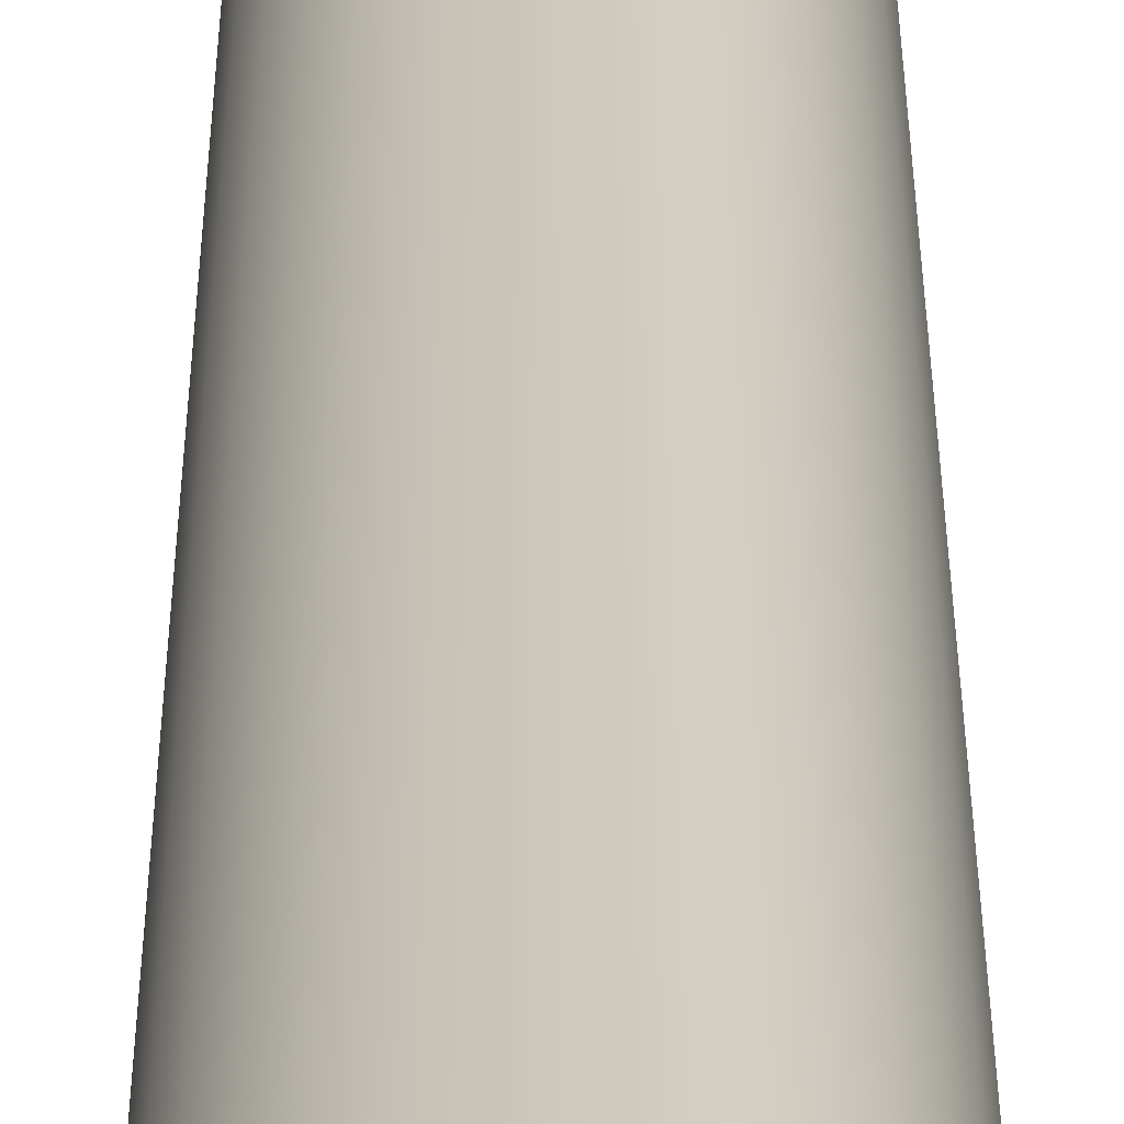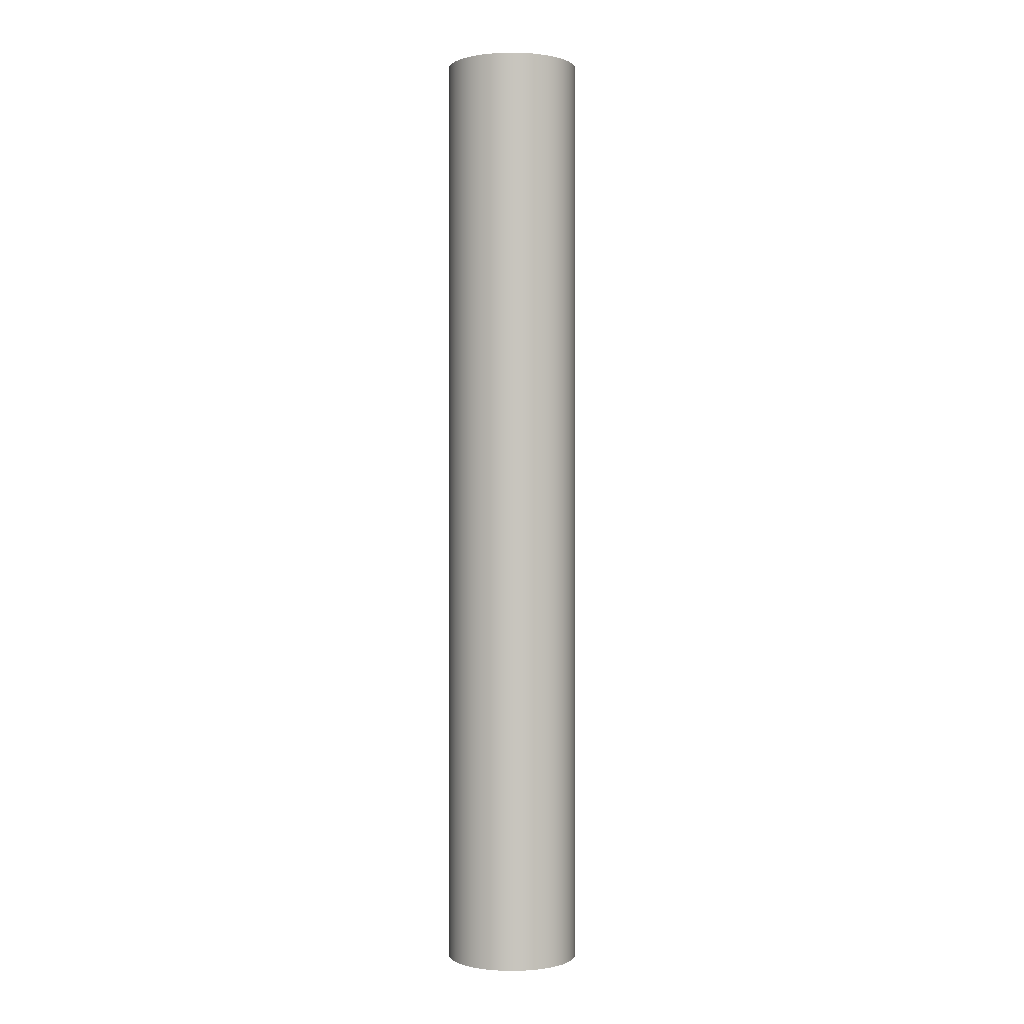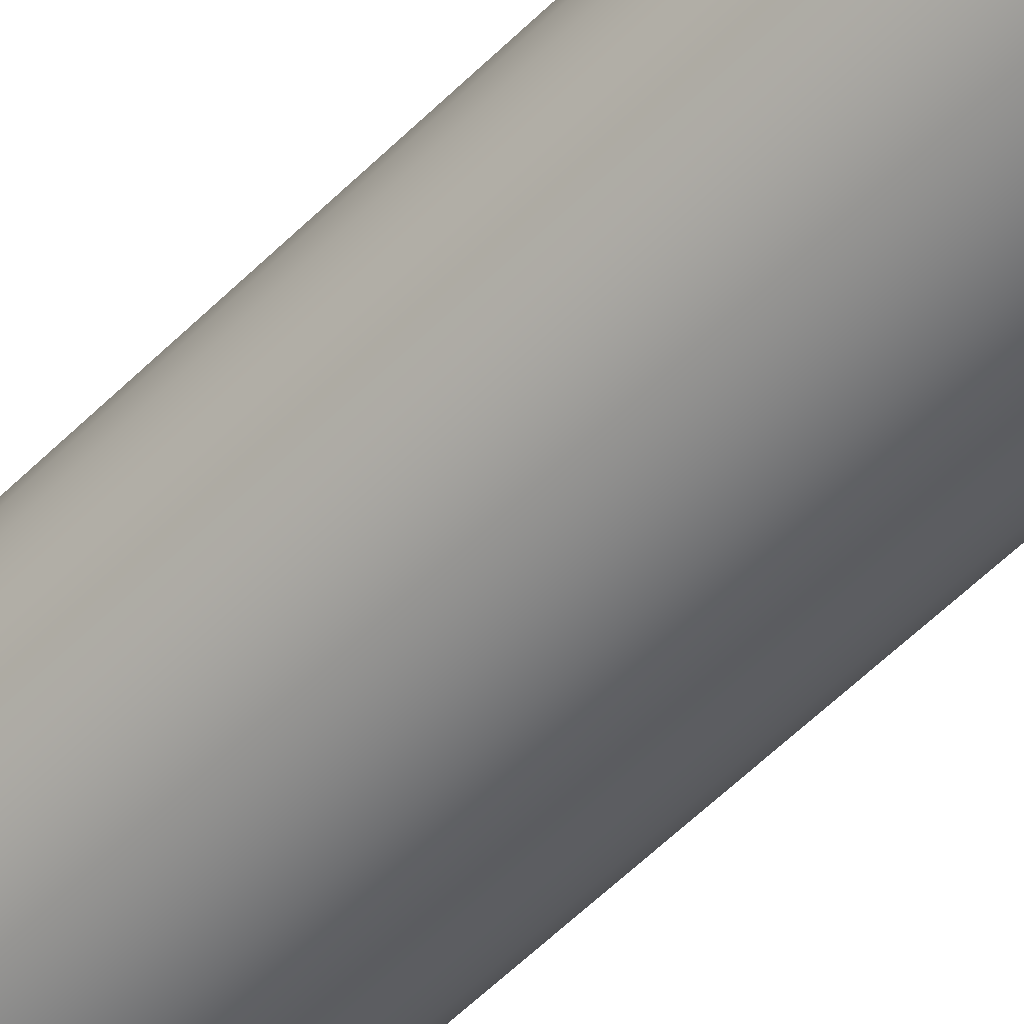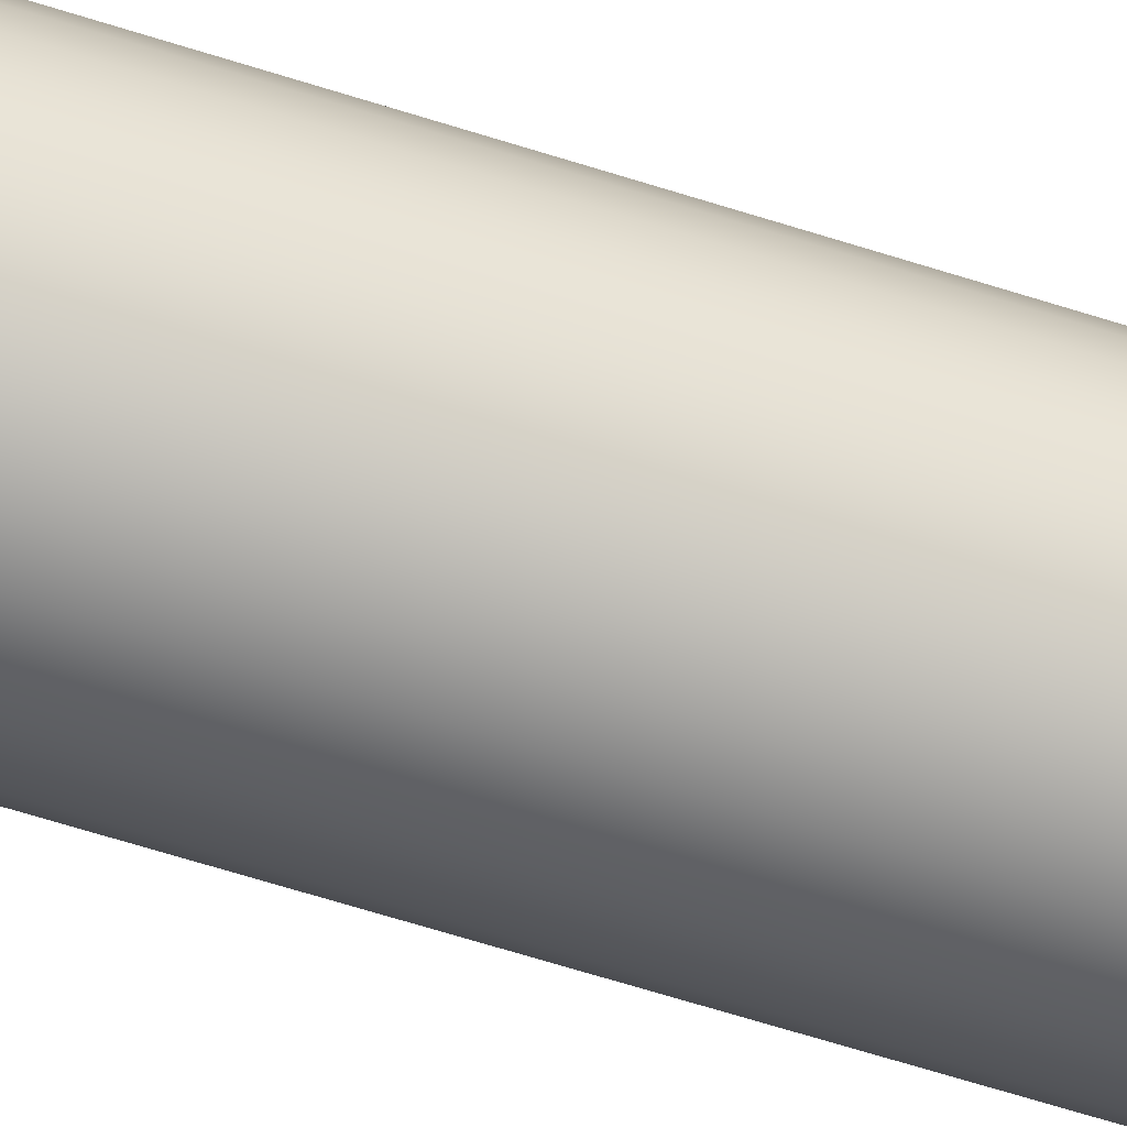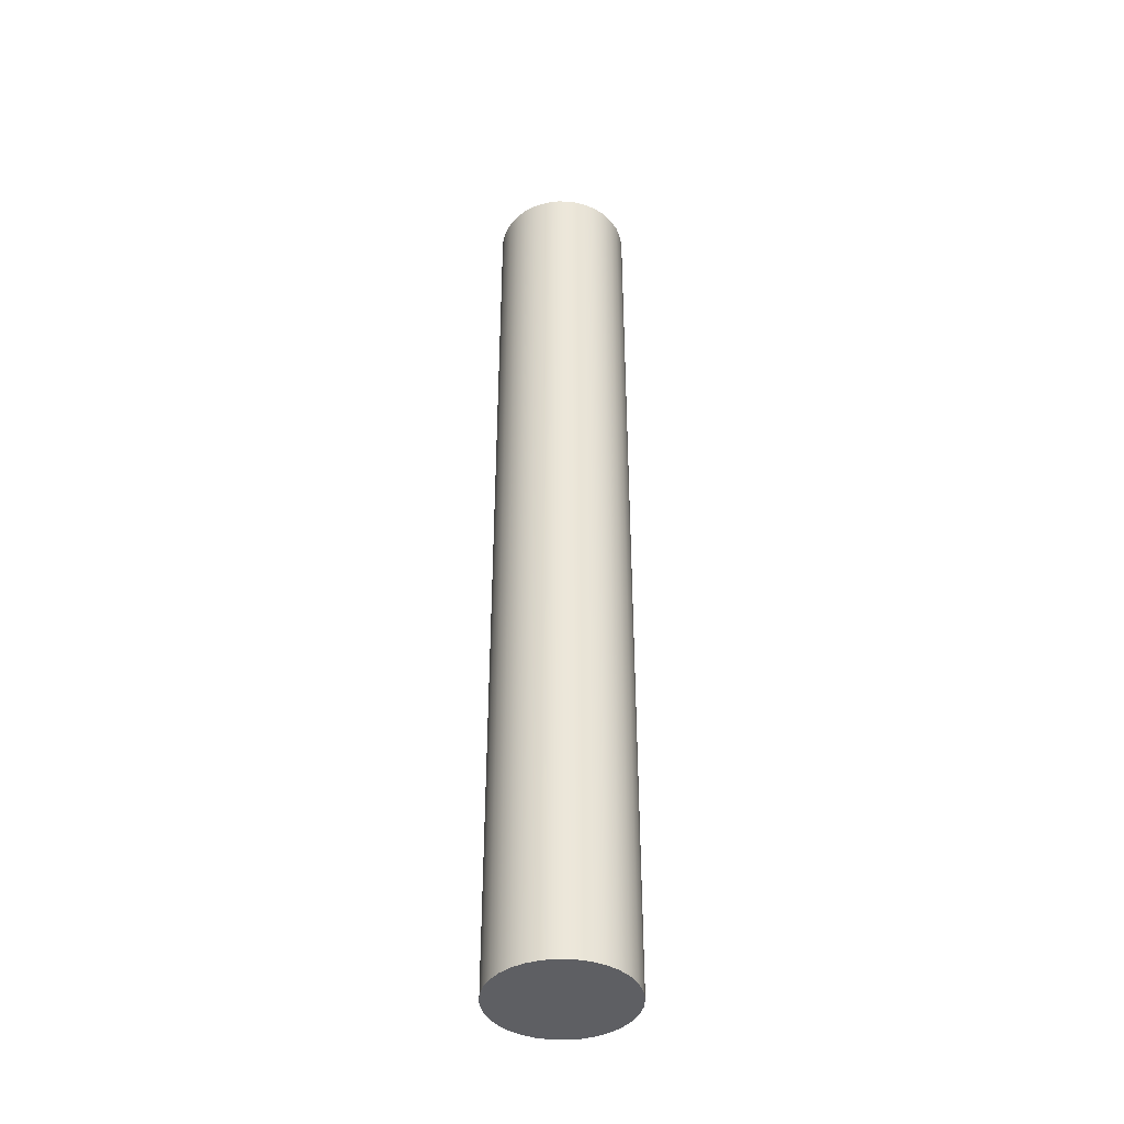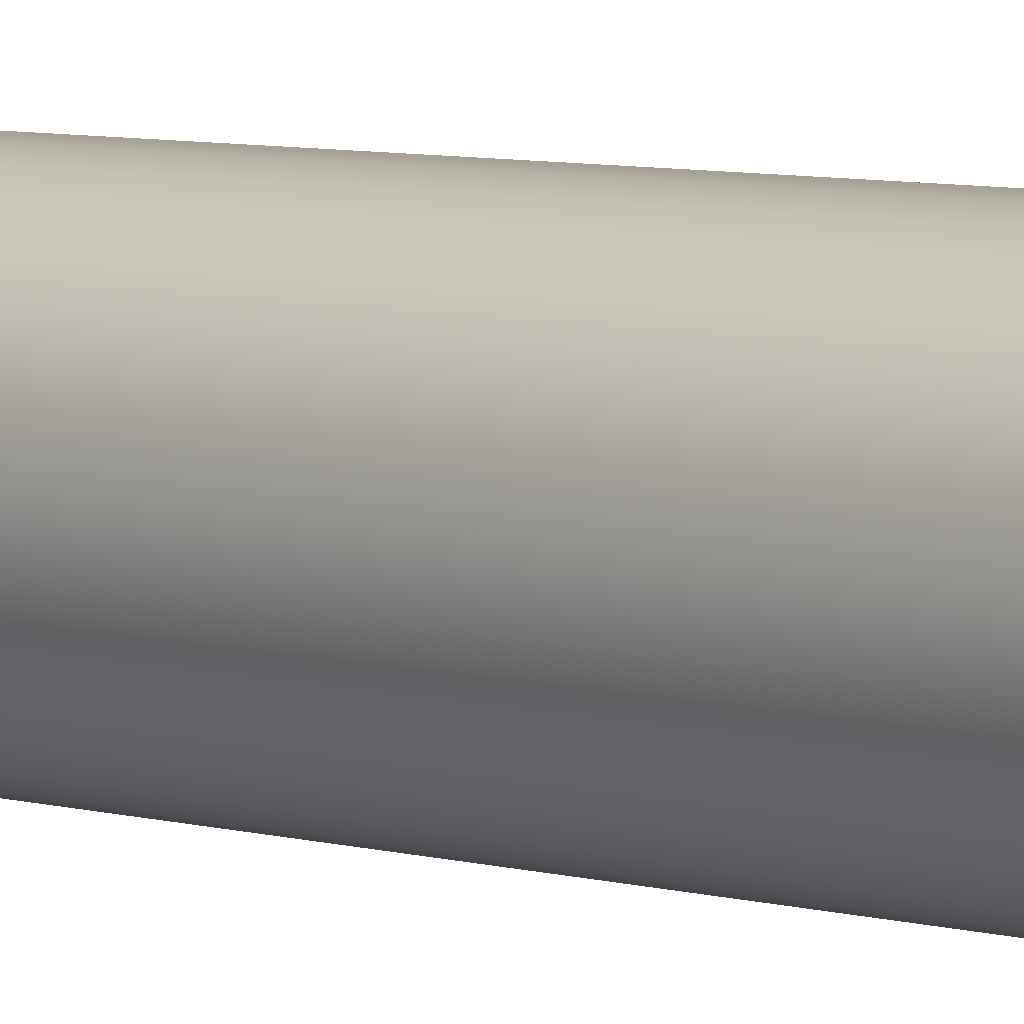
<metadata>
{"format":"obj","ext":"obj","renderer":"f3d","projection":"perspective","resolution":1024,"background":"white","views":[{"elev":22.4,"azim":-0.1,"up":"+Z"},{"elev":0.2,"azim":139.9,"up":"+Y"},{"elev":-54.5,"azim":136.7,"up":"+Z"},{"elev":-61.3,"azim":71.7,"up":"+Z"},{"elev":-41.2,"azim":115.2,"up":"+Y"},{"elev":5.0,"azim":-42.1,"up":"+Z"}]}
</metadata>
<code>
g pb_Mesh-4708534
v -1.5 -10.5 0
v -1.5 10.5 0
v -1.471 -10.5 0.2926
v -1.471 10.5 0.2926
v -1.471 -10.5 0.2926
v -1.471 10.5 0.2926
v -1.386 -10.5 0.574
v -1.386 10.5 0.574
v -1.386 -10.5 0.574
v -1.386 10.5 0.574
v -1.247 -10.5 0.8334
v -1.247 10.5 0.8334
v -1.247 -10.5 0.8334
v -1.247 10.5 0.8334
v -1.061 -10.5 1.061
v -1.061 10.5 1.061
v -1.061 -10.5 1.061
v -1.061 10.5 1.061
v -0.8334 -10.5 1.247
v -0.8334 10.5 1.247
v -0.8334 -10.5 1.247
v -0.8334 10.5 1.247
v -0.574 -10.5 1.386
v -0.574 10.5 1.386
v -0.574 -10.5 1.386
v -0.574 10.5 1.386
v -0.2926 -10.5 1.471
v -0.2926 10.5 1.471
v -0.2926 -10.5 1.471
v -0.2926 10.5 1.471
v -4.5e-06 -10.5 1.5
v 4.202e-06 10.5 1.5
v -4.5e-06 -10.5 1.5
v 4.202e-06 10.5 1.5
v 0.2926 -10.5 1.471
v 0.2926 10.5 1.471
v 0.2926 -10.5 1.471
v 0.2926 10.5 1.471
v 0.574 -10.5 1.386
v 0.574 10.5 1.386
v 0.574 -10.5 1.386
v 0.574 10.5 1.386
v 0.8334 -10.5 1.247
v 0.8334 10.5 1.247
v 0.8334 -10.5 1.247
v 0.8334 10.5 1.247
v 1.061 -10.5 1.061
v 1.061 10.5 1.061
v 1.061 -10.5 1.061
v 1.061 10.5 1.061
v 1.247 -10.5 0.8334
v 1.247 10.5 0.8334
v 1.247 -10.5 0.8334
v 1.247 10.5 0.8334
v 1.386 -10.5 0.574
v 1.386 10.5 0.574
v 1.386 -10.5 0.574
v 1.386 10.5 0.574
v 1.471 -10.5 0.2926
v 1.471 10.5 0.2926
v 1.471 -10.5 0.2926
v 1.471 10.5 0.2926
v 1.5 -10.5 -1.311e-07
v 1.5 10.5 -1.311e-07
v 1.5 -10.5 -1.311e-07
v 1.5 10.5 -1.311e-07
v 1.471 -10.5 -0.2926
v 1.471 10.5 -0.2926
v 1.471 -10.5 -0.2926
v 1.471 10.5 -0.2926
v 1.386 -10.5 -0.574
v 1.386 10.5 -0.574
v 1.386 -10.5 -0.574
v 1.386 10.5 -0.574
v 1.247 -10.5 -0.8334
v 1.247 10.5 -0.8334
v 1.247 -10.5 -0.8334
v 1.247 10.5 -0.8334
v 1.061 -10.5 -1.061
v 1.061 10.5 -1.061
v 1.061 -10.5 -1.061
v 1.061 10.5 -1.061
v 0.8334 -10.5 -1.247
v 0.8334 10.5 -1.247
v 0.8334 -10.5 -1.247
v 0.8334 10.5 -1.247
v 0.574 -10.5 -1.386
v 0.574 10.5 -1.386
v 0.574 -10.5 -1.386
v 0.574 10.5 -1.386
v 0.2926 -10.5 -1.471
v 0.2926 10.5 -1.471
v 0.2926 -10.5 -1.471
v 0.2926 10.5 -1.471
v -4.619e-06 -10.5 -1.5
v 4.083e-06 10.5 -1.5
v -4.619e-06 -10.5 -1.5
v 4.083e-06 10.5 -1.5
v -0.2926 -10.5 -1.471
v -0.2926 10.5 -1.471
v -0.2926 -10.5 -1.471
v -0.2926 10.5 -1.471
v -0.574 -10.5 -1.386
v -0.574 10.5 -1.386
v -0.574 -10.5 -1.386
v -0.574 10.5 -1.386
v -0.8334 -10.5 -1.247
v -0.8334 10.5 -1.247
v -0.8334 -10.5 -1.247
v -0.8334 10.5 -1.247
v -1.061 -10.5 -1.061
v -1.061 10.5 -1.061
v -1.061 -10.5 -1.061
v -1.061 10.5 -1.061
v -1.247 -10.5 -0.8334
v -1.247 10.5 -0.8334
v -1.247 -10.5 -0.8334
v -1.247 10.5 -0.8334
v -1.386 -10.5 -0.574
v -1.386 10.5 -0.574
v -1.386 -10.5 -0.574
v -1.386 10.5 -0.574
v -1.471 -10.5 -0.2926
v -1.471 10.5 -0.2926
v -1.471 -10.5 -0.2926
v -1.471 10.5 -0.2926
v -1.5 -10.5 0
v -1.5 10.5 0
v -1.471 -10.5 0.2926
v -4.619e-06 -10.5 0
v -1.5 -10.5 0
v -1.386 -10.5 0.574
v -1.247 -10.5 0.8334
v -1.386 -10.5 0.574
v -1.061 -10.5 1.061
v -0.8334 -10.5 1.247
v -0.574 -10.5 1.386
v -0.2926 -10.5 1.471
v -4.5e-06 -10.5 1.5
v 0.2926 -10.5 1.471
v 0.574 -10.5 1.386
v 0.8334 -10.5 1.247
v 1.061 -10.5 1.061
v 1.247 -10.5 0.8334
v 1.386 -10.5 0.574
v 1.471 -10.5 0.2926
v 1.386 -10.5 0.574
v 1.5 -10.5 -1.311e-07
v 1.471 -10.5 -0.2926
v 1.386 -10.5 -0.574
v 1.247 -10.5 -0.8334
v 1.386 -10.5 -0.574
v 1.061 -10.5 -1.061
v 0.8334 -10.5 -1.247
v 0.574 -10.5 -1.386
v 0.2926 -10.5 -1.471
v -4.619e-06 -10.5 -1.5
v -0.2926 -10.5 -1.471
v -0.574 -10.5 -1.386
v -0.8334 -10.5 -1.247
v -1.061 -10.5 -1.061
v -1.247 -10.5 -0.8334
v -1.386 -10.5 -0.574
v -1.471 -10.5 -0.2926
v -1.386 -10.5 -0.574
v -1.5 10.5 0
v 4.083e-06 10.5 0
v -1.471 10.5 0.2926
v -1.386 10.5 0.574
v -1.386 10.5 0.574
v -1.247 10.5 0.8334
v -1.247 10.5 0.8334
v -1.061 10.5 1.061
v -0.8334 10.5 1.247
v -0.574 10.5 1.386
v -0.2926 10.5 1.471
v 4.202e-06 10.5 1.5
v 0.2926 10.5 1.471
v 0.574 10.5 1.386
v 0.8334 10.5 1.247
v 1.061 10.5 1.061
v 1.247 10.5 0.8334
v 1.386 10.5 0.574
v 1.471 10.5 0.2926
v 1.5 10.5 -1.311e-07
v 1.471 10.5 -0.2926
v 1.386 10.5 -0.574
v 1.247 10.5 -0.8334
v 1.061 10.5 -1.061
v 0.8334 10.5 -1.247
v 0.574 10.5 -1.386
v 0.2926 10.5 -1.471
v 4.083e-06 10.5 -1.5
v -0.2926 10.5 -1.471
v -0.574 10.5 -1.386
v -0.8334 10.5 -1.247
v -1.061 10.5 -1.061
v -1.247 10.5 -0.8334
v -1.247 10.5 -0.8334
v -1.386 10.5 -0.574
v -1.386 10.5 -0.574
v -1.471 10.5 -0.2926
g pb_Mesh-4708534_0
f 3 2 1
f 3 4 2
f 7 6 5
f 7 8 6
f 11 10 9
f 11 12 10
f 15 14 13
f 15 16 14
f 19 18 17
f 19 20 18
f 23 22 21
f 23 24 22
f 27 26 25
f 27 28 26
f 31 30 29
f 31 32 30
f 35 34 33
f 35 36 34
f 39 38 37
f 39 40 38
f 43 42 41
f 43 44 42
f 47 46 45
f 47 48 46
f 51 50 49
f 51 52 50
f 55 54 53
f 55 56 54
f 59 58 57
f 59 60 58
f 63 62 61
f 63 64 62
f 67 66 65
f 67 68 66
f 71 70 69
f 71 72 70
f 75 74 73
f 75 76 74
f 79 78 77
f 79 80 78
f 83 82 81
f 83 84 82
f 87 86 85
f 87 88 86
f 91 90 89
f 91 92 90
f 95 94 93
f 95 96 94
f 99 98 97
f 99 100 98
f 103 102 101
f 103 104 102
f 107 106 105
f 107 108 106
f 111 110 109
f 111 112 110
f 115 114 113
f 115 116 114
f 119 118 117
f 119 120 118
f 123 122 121
f 123 124 122
f 127 126 125
f 127 128 126
f 131 130 129
f 129 130 132
f 134 130 133
f 133 130 135
f 135 130 136
f 136 130 137
f 137 130 138
f 138 130 139
f 139 130 140
f 140 130 141
f 141 130 142
f 142 130 143
f 143 130 144
f 144 130 145
f 147 130 146
f 146 130 148
f 148 130 149
f 149 130 150
f 152 130 151
f 151 130 153
f 153 130 154
f 154 130 155
f 155 130 156
f 156 130 157
f 157 130 158
f 158 130 159
f 159 130 160
f 160 130 161
f 161 130 162
f 162 130 163
f 165 130 164
f 164 130 131
f 168 167 166
f 169 167 168
f 171 167 170
f 173 167 172
f 174 167 173
f 175 167 174
f 176 167 175
f 177 167 176
f 178 167 177
f 179 167 178
f 180 167 179
f 181 167 180
f 182 167 181
f 183 167 182
f 184 167 183
f 185 167 184
f 186 167 185
f 187 167 186
f 188 167 187
f 189 167 188
f 190 167 189
f 191 167 190
f 192 167 191
f 193 167 192
f 194 167 193
f 195 167 194
f 196 167 195
f 197 167 196
f 198 167 197
f 200 167 199
f 202 167 201
f 166 167 202

</code>
